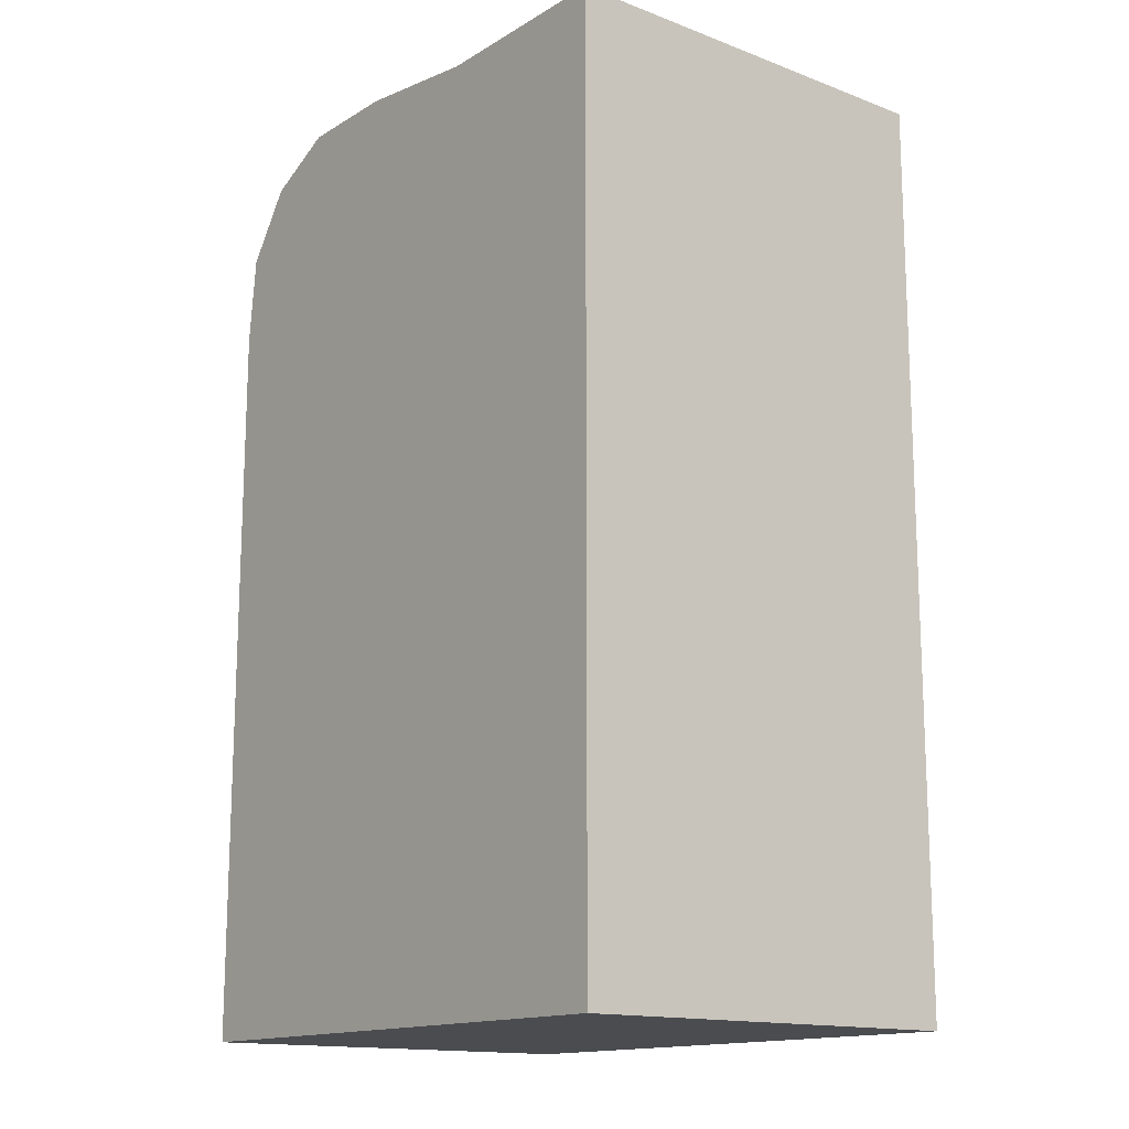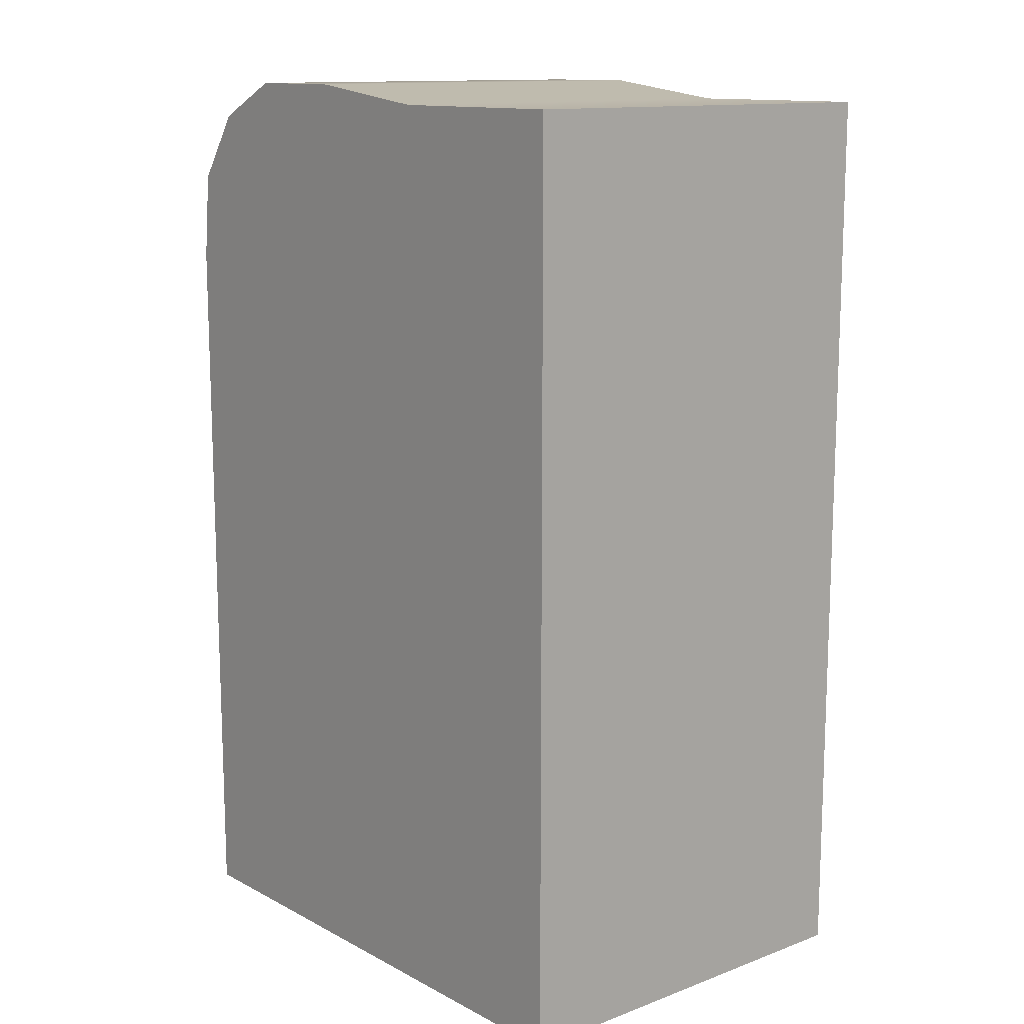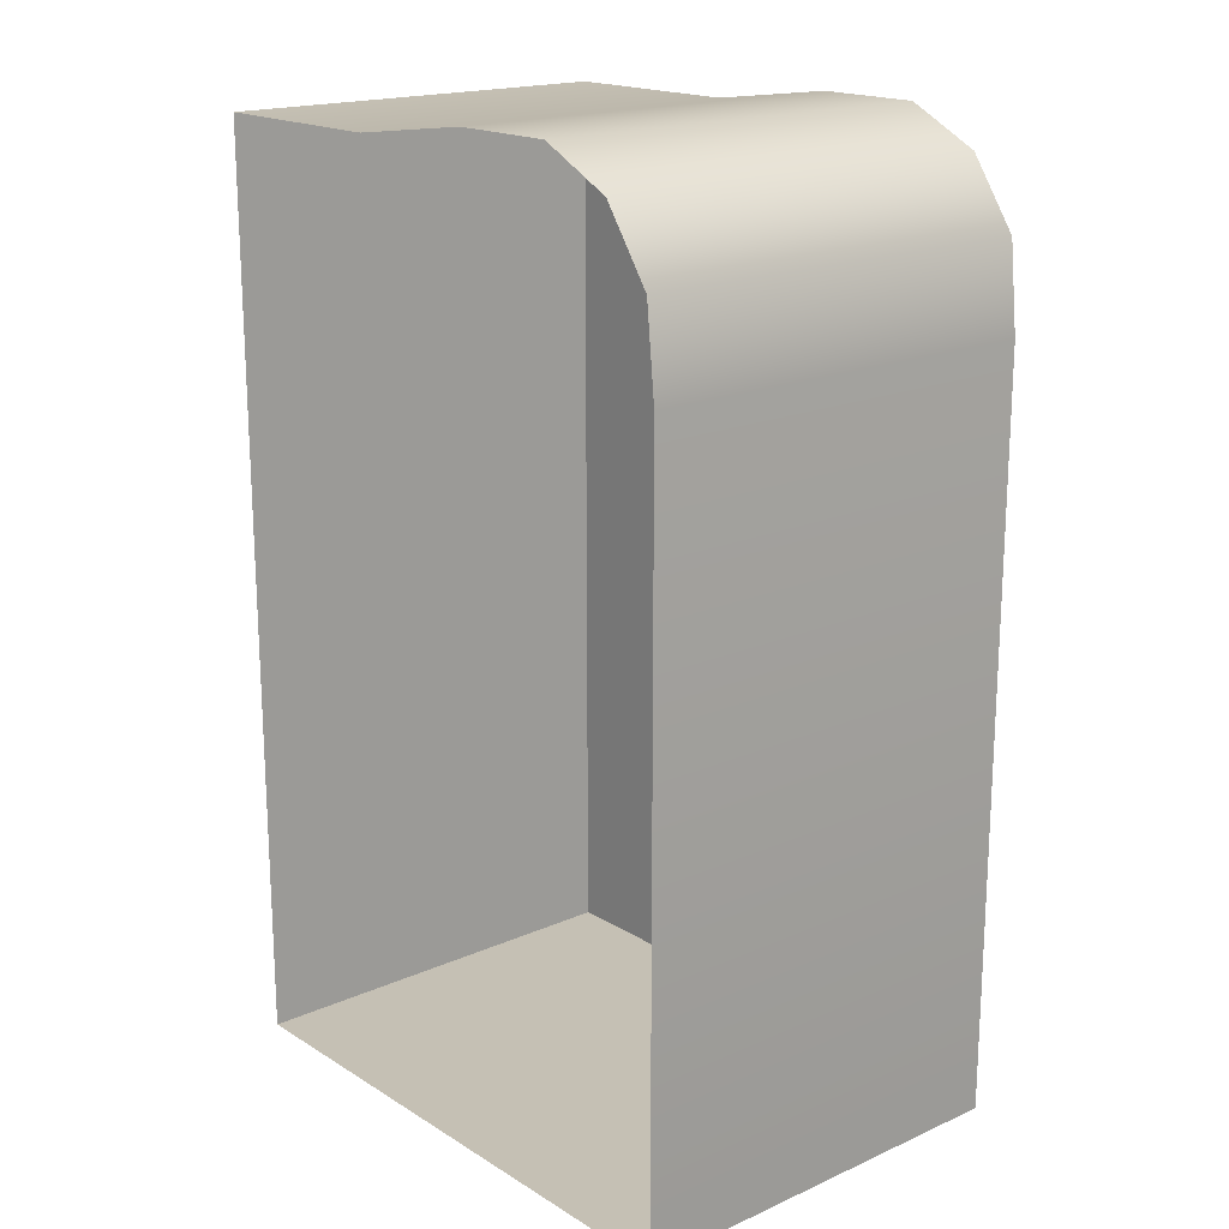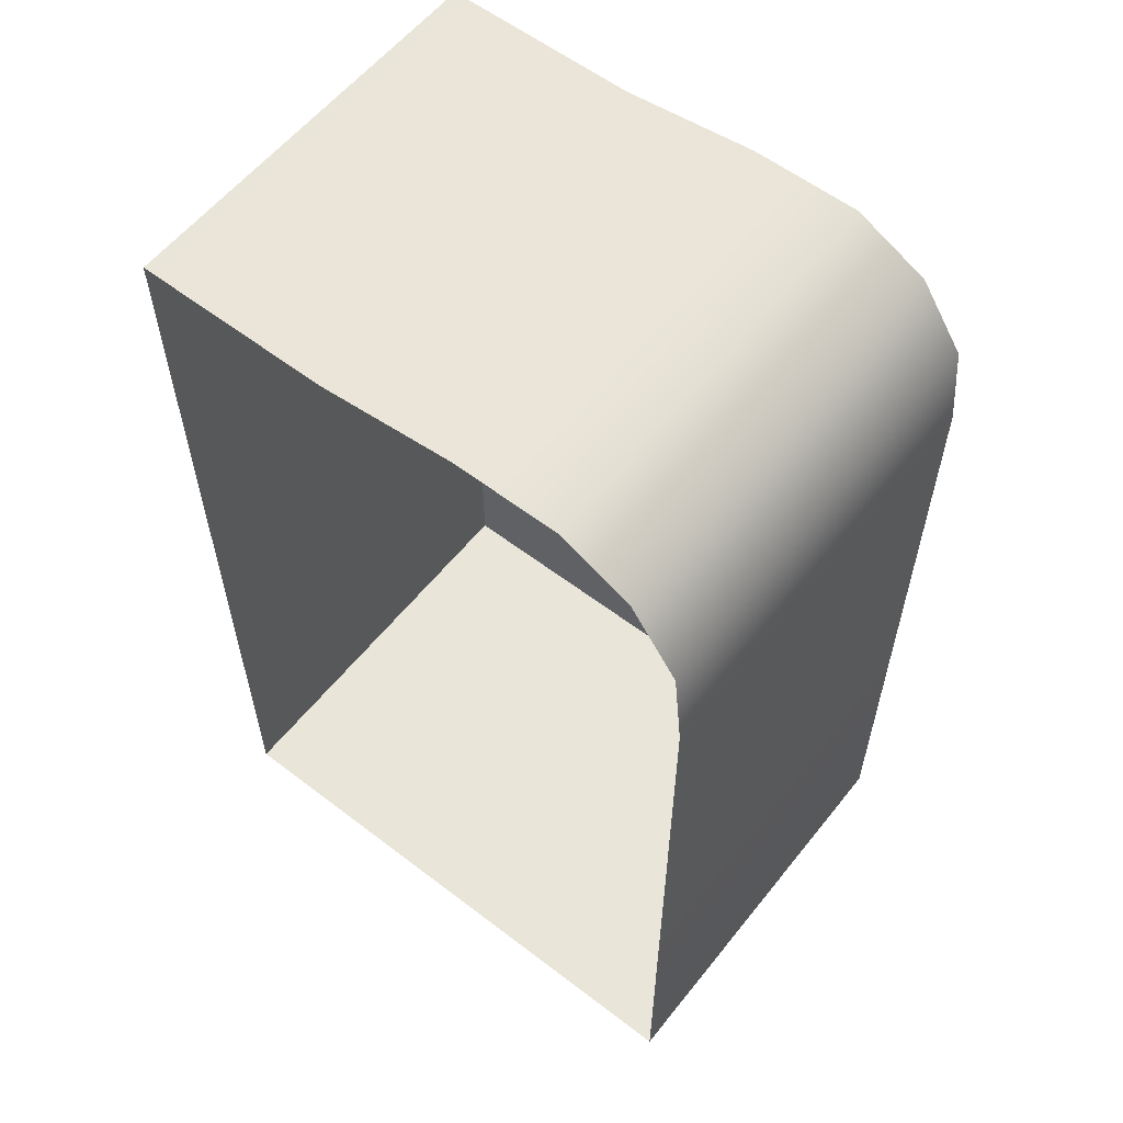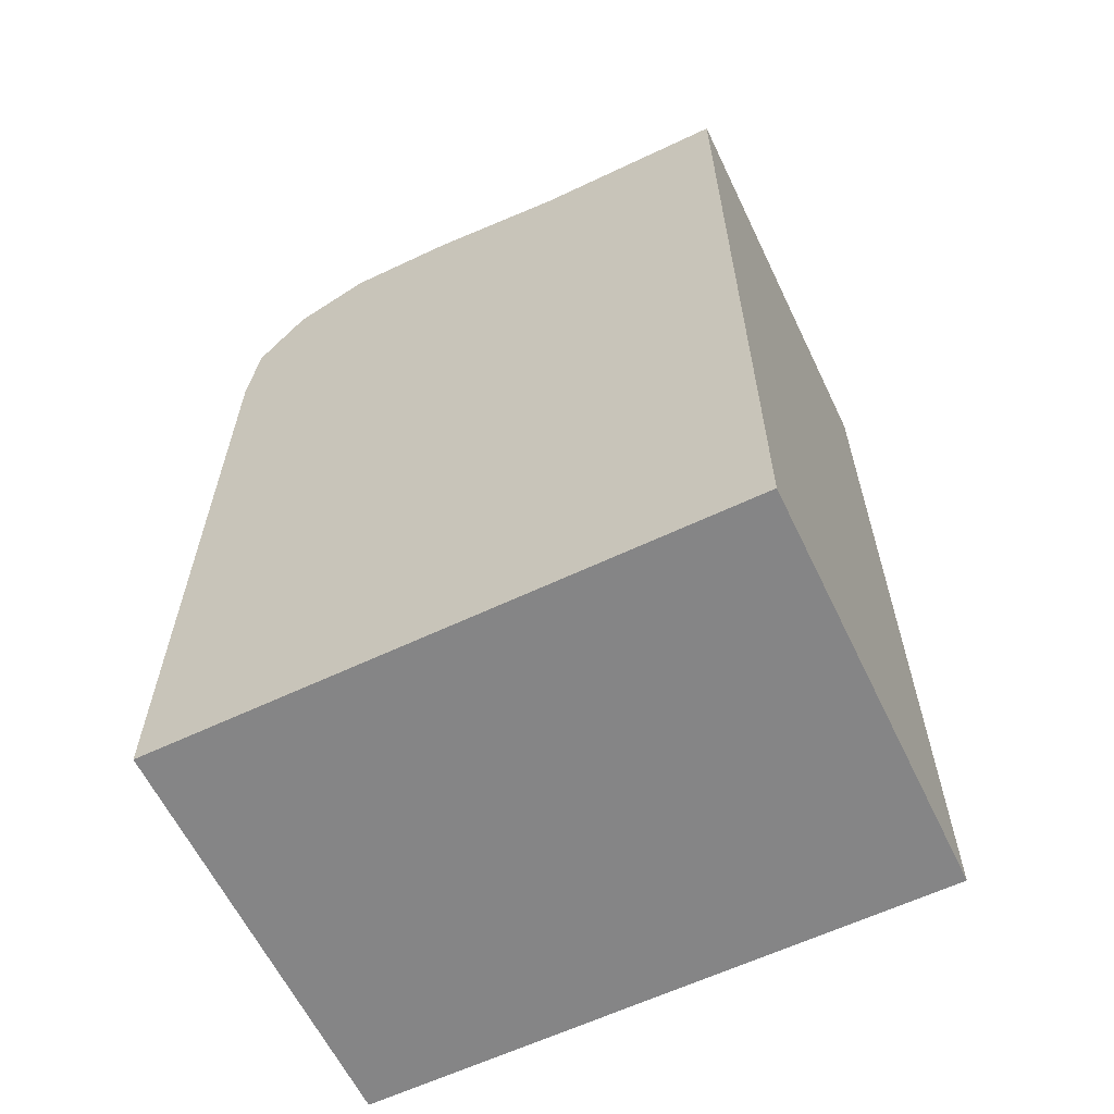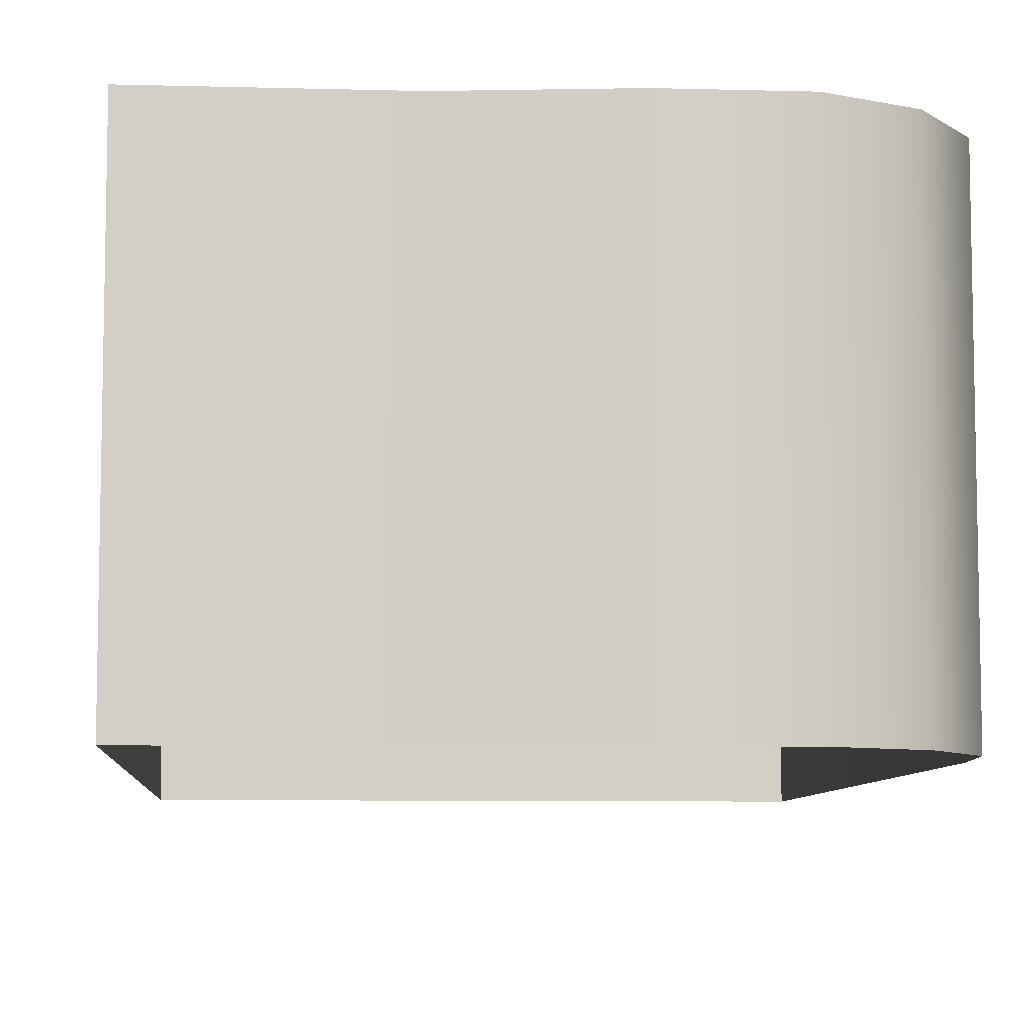
<metadata>
{"format":"obj","ext":"obj","renderer":"f3d","projection":"perspective","resolution":1024,"background":"white","views":[{"elev":-14.9,"azim":-128.7,"up":"+Z"},{"elev":12.8,"azim":-130.2,"up":"+Z"},{"elev":18.1,"azim":49.5,"up":"+Z"},{"elev":58.5,"azim":38.3,"up":"+Z"},{"elev":-61.8,"azim":-154.3,"up":"+Z"},{"elev":-7.7,"azim":-4.4,"up":"+Y"}]}
</metadata>
<code>
g fcbg_arkcity_001_shadow_01
v 24.13 -17.3 -39.16
v 24.13 17.3 -39.15
v -24.07 17.3 -39.13
v -24.07 -17.3 -39.14
v -24.07 17.3 -39.13
v -24.13 17.3 37.67
v -24.13 -17.3 37.67
v -24.07 -17.3 -39.14
v 24.13 -17.3 -39.16
v 24.13 17.3 23.18
v 24.13 17.3 -39.15
v 24.13 -17.3 23.18
v 23.37 17.3 30.51
v 23.37 -17.3 30.5
v 19.45 17.3 36.14
v 19.45 -17.3 36.14
v 13.32 17.3 39.16
v 13.32 -17.3 39.15
v 4.247 17.3 39.16
v 4.248 -17.3 39.15
v -7.443 17.3 37.67
v -7.442 -17.3 37.67
v -24.13 -17.3 37.67
v -24.13 17.3 37.67
v -24.07 17.3 -39.13
v 24.13 17.3 -39.15
v -24.13 17.3 37.67
v 24.13 17.3 23.18
v -7.443 17.3 37.67
v 4.247 17.3 39.16
v 23.37 17.3 30.51
v 13.32 17.3 39.16
v 19.45 17.3 36.14
g fcbg_arkcity_001_shadow_01_0
f 3 2 1
f 4 3 1
f 7 6 5
f 8 7 5
f 11 10 9
f 10 12 9
f 10 13 12
f 13 14 12
f 13 15 14
f 15 16 14
f 15 17 16
f 17 18 16
f 17 19 18
f 19 20 18
f 19 21 20
f 21 22 20
f 21 23 22
f 24 23 21
f 27 26 25
f 28 26 27
f 29 28 27
f 28 29 30
f 31 28 30
f 31 30 32
f 33 31 32

</code>
